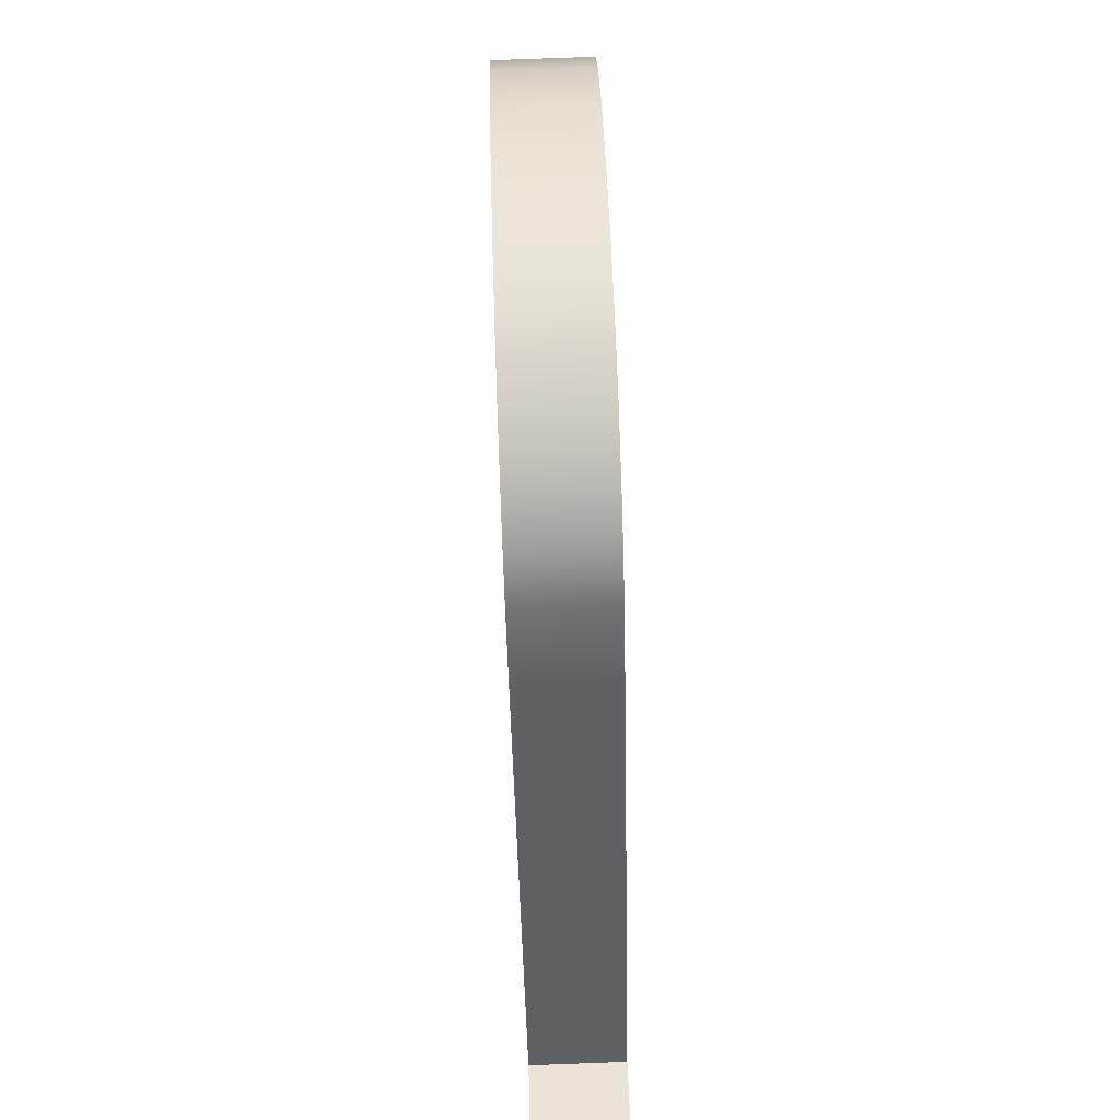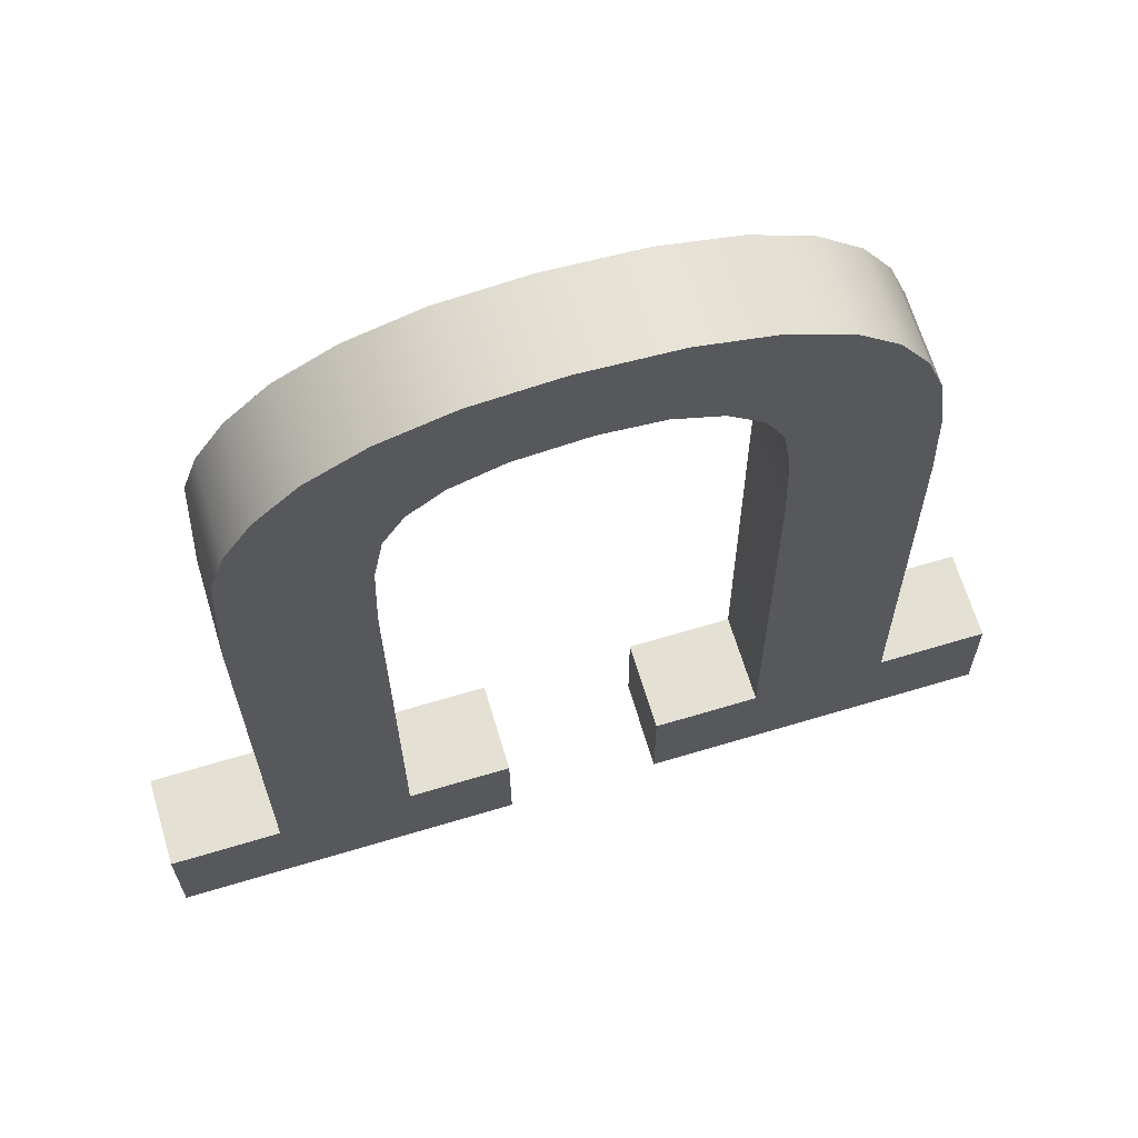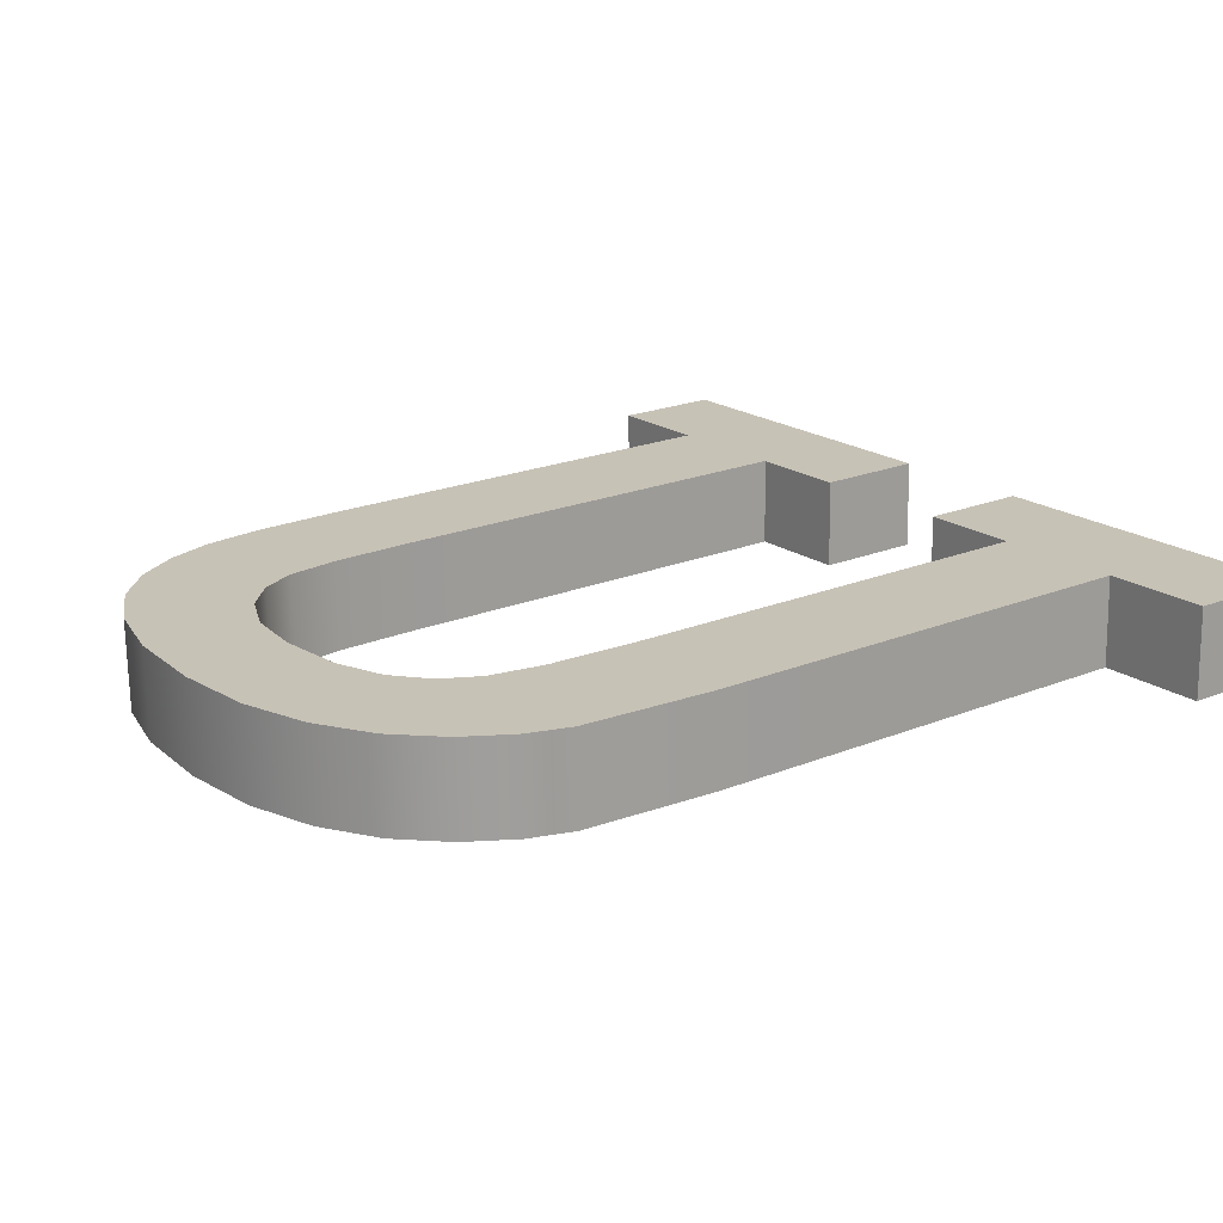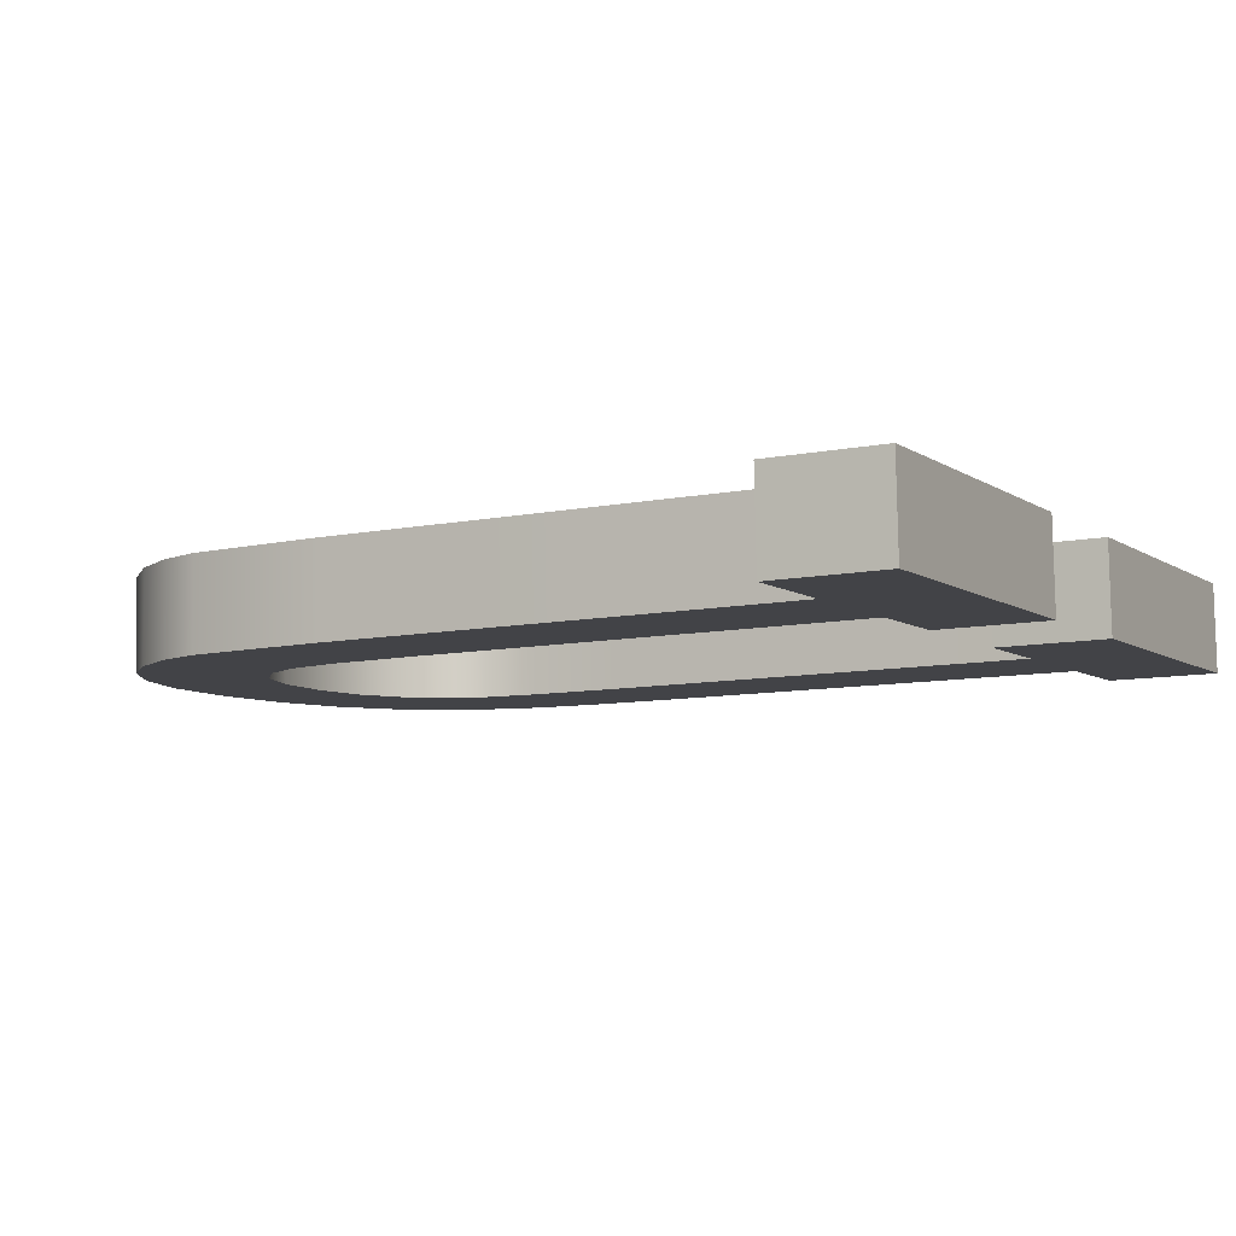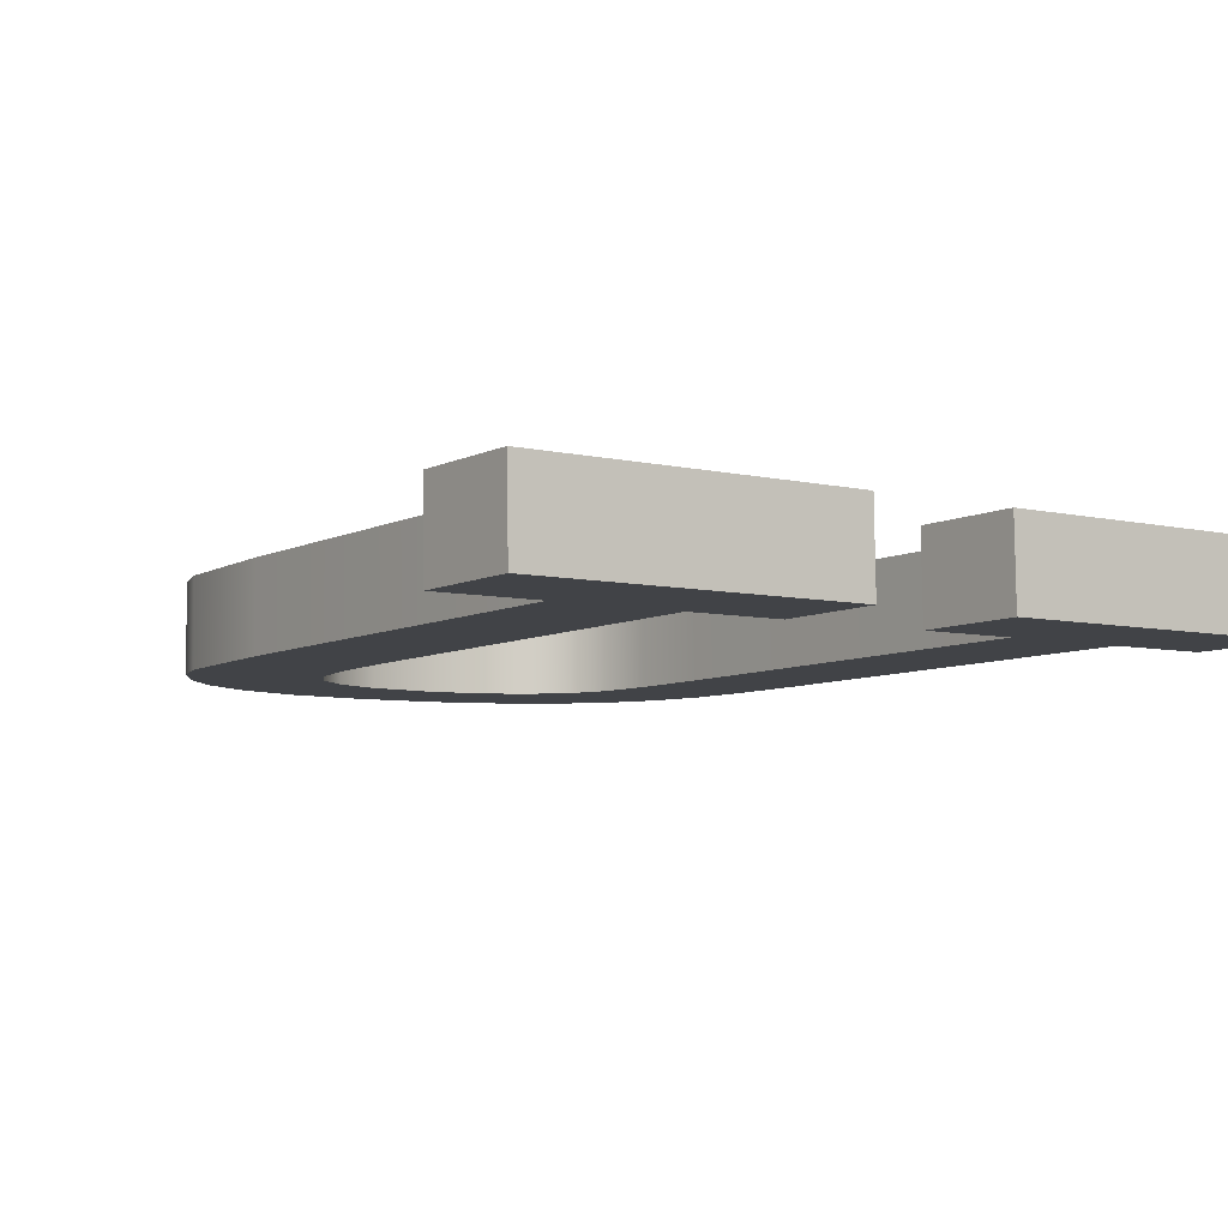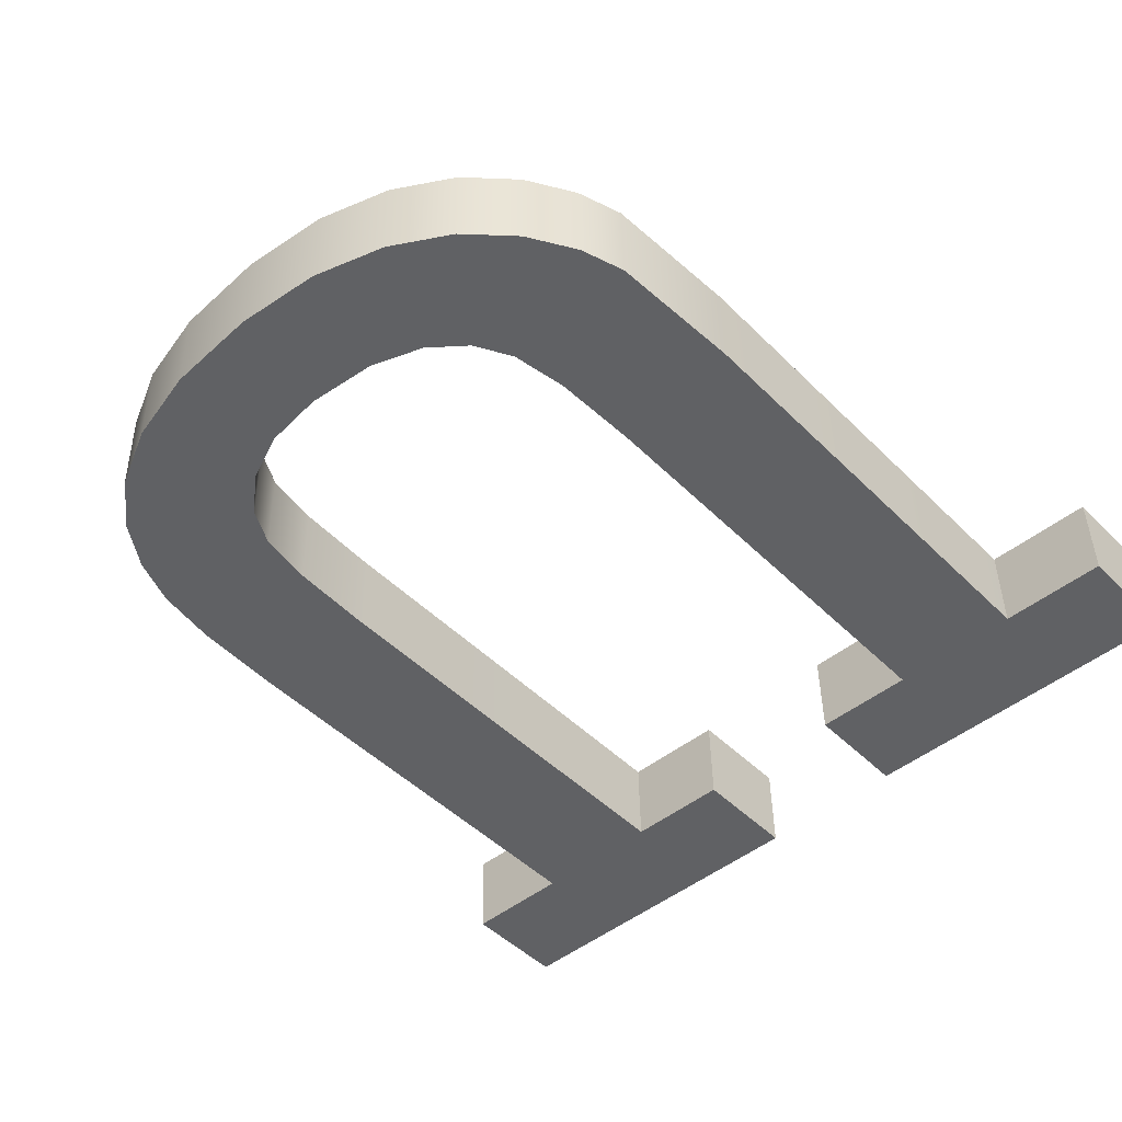
<metadata>
{"format":"obj","ext":"obj","renderer":"f3d","projection":"perspective","resolution":1024,"background":"white","views":[{"elev":45.4,"azim":88.3,"up":"+Z"},{"elev":67.0,"azim":163.3,"up":"+Z"},{"elev":18.7,"azim":53.5,"up":"+Y"},{"elev":-6.9,"azim":118.0,"up":"+Y"},{"elev":-6.0,"azim":143.6,"up":"+Y"},{"elev":-48.2,"azim":41.6,"up":"+Y"}]}
</metadata>
<code>
o U1/U/mesh127/mesh127-geometry#mesh127-geometry
v -0.006328 -0.07812 -0.05103
v -0.005091 -0.07798 -0.05758
v -0.004435 -0.07814 -0.05006
v -0.005176 -0.07792 -0.0604
v -0.004836 -0.07802 -0.05579
v -0.004435 -0.07522 -0.05
v -0.005176 -0.07762 -0.07472
v -0.005091 -0.07506 -0.05752
v -0.004836 -0.0751 -0.05573
v -0.004242 -0.07804 -0.05461
v -0.006328 -0.0752 -0.05097
v -0.002002 -0.07523 -0.04937
v -0.007686 -0.07809 -0.05229
v -0.005176 -0.075 -0.06034
v -0.004242 -0.07512 -0.05455
v -0.002002 -0.07815 -0.04943
v -0.008594 -0.07806 -0.05374
v -0.005176 -0.0747 -0.07465
v -0.003139 -0.07806 -0.05362
v -0.007686 -0.07517 -0.05223
v 0.000977 -0.07524 -0.04917
v -0.003139 -0.07515 -0.05356
v -0.009137 -0.07803 -0.05527
v -0.008594 -0.07514 -0.05368
v -0.001781 -0.0747 -0.07465
v -0.001585 -0.07808 -0.05295
v 0.000977 -0.07816 -0.04923
v -0.001585 -0.07516 -0.05289
v -0.009407 -0.07799 -0.0573
v -0.009137 -0.07511 -0.05521
v -0.001781 -0.07762 -0.07472
v -0.001781 -0.07463 -0.07823
v 0.003698 -0.07523 -0.04939
v 0.000359 -0.07516 -0.05266
v -0.009497 -0.07793 -0.06019
v -0.009407 -0.07507 -0.05724
v -0.001781 -0.07755 -0.0783
v -0.009497 -0.0747 -0.07465
v 0.000359 -0.07808 -0.05272
v 0.003698 -0.07815 -0.04945
v 0.002612 -0.07516 -0.05285
v -0.009497 -0.07762 -0.07472
v -0.009497 -0.07501 -0.06013
v -0.01304 -0.07463 -0.07823
v 0.002612 -0.07808 -0.05292
v 0.005977 -0.07522 -0.05006
v 0.004269 -0.07515 -0.05343
v -0.01304 -0.07762 -0.07472
v -0.01304 -0.0747 -0.07465
v -0.01304 -0.07755 -0.0783
v 0.004269 -0.07807 -0.0535
v 0.005977 -0.07814 -0.05012
v 0.007803 -0.0752 -0.0511
v 0.005398 -0.07513 -0.05434
v 0.005398 -0.07805 -0.0544
v 0.007803 -0.07812 -0.05117
v 0.006069 -0.0751 -0.05551
v 0.006069 -0.07802 -0.05557
v 0.009166 -0.07517 -0.05245
v 0.006401 -0.07507 -0.05732
v 0.006401 -0.07799 -0.05738
v 0.009166 -0.07809 -0.05251
v 0.01081 -0.0747 -0.07465
v 0.006512 -0.07501 -0.06013
v 0.006512 -0.07793 -0.06019
v 0.01081 -0.07762 -0.07472
v 0.01008 -0.07806 -0.05397
v 0.006512 -0.0747 -0.07465
v 0.01008 -0.07514 -0.05391
v 0.01439 -0.07463 -0.07823
v 0.01056 -0.07511 -0.05531
v 0.006512 -0.07762 -0.07472
v 0.01056 -0.07803 -0.05537
v 0.003199 -0.07463 -0.07823
v 0.01439 -0.0747 -0.07465
v 0.01081 -0.07502 -0.0597
v 0.01439 -0.07755 -0.0783
v 0.01081 -0.07794 -0.05976
v 0.003199 -0.0747 -0.07465
v 0.003199 -0.07762 -0.07472
v 0.01439 -0.07762 -0.07472
v 0.003199 -0.07755 -0.0783
f 1 2 3
f 2 1 4
f 3 2 1
f 4 1 2
f 3 2 5
f 5 2 3
f 6 1 3
f 3 1 6
f 4 1 7
f 7 1 4
f 4 8 2
f 2 8 4
f 2 9 5
f 5 9 2
f 3 5 10
f 10 5 3
f 1 6 11
f 11 6 1
f 3 12 6
f 6 12 3
f 13 7 1
f 1 7 13
f 7 14 4
f 4 14 7
f 8 4 14
f 14 4 8
f 9 2 8
f 8 2 9
f 15 5 9
f 9 5 15
f 5 15 10
f 10 15 5
f 3 10 16
f 16 10 3
f 8 11 6
f 6 11 8
f 11 13 1
f 1 13 11
f 12 3 16
f 16 3 12
f 15 6 12
f 12 6 15
f 17 7 13
f 13 7 17
f 14 7 18
f 18 7 14
f 11 8 14
f 14 8 11
f 8 6 9
f 9 6 8
f 9 6 15
f 15 6 9
f 15 19 10
f 10 19 15
f 16 10 19
f 19 10 16
f 13 11 20
f 20 11 13
f 16 21 12
f 12 21 16
f 15 12 22
f 22 12 15
f 23 7 17
f 17 7 23
f 13 24 17
f 17 24 13
f 7 25 18
f 18 25 7
f 18 11 14
f 14 11 18
f 19 15 22
f 22 15 19
f 16 19 26
f 26 19 16
f 18 20 11
f 11 20 18
f 24 13 20
f 20 13 24
f 21 16 27
f 27 16 21
f 28 12 21
f 21 12 28
f 22 12 28
f 28 12 22
f 29 7 23
f 23 7 29
f 17 30 23
f 23 30 17
f 30 17 24
f 24 17 30
f 25 7 31
f 31 7 25
f 32 18 25
f 25 18 32
f 22 26 19
f 19 26 22
f 16 26 27
f 27 26 16
f 18 24 20
f 20 24 18
f 27 33 21
f 21 33 27
f 28 21 34
f 34 21 28
f 26 22 28
f 28 22 26
f 35 7 29
f 29 7 35
f 23 36 29
f 29 36 23
f 36 23 30
f 30 23 36
f 18 30 24
f 24 30 18
f 7 37 31
f 31 37 7
f 37 25 31
f 31 25 37
f 32 38 18
f 18 38 32
f 25 37 32
f 32 37 25
f 27 26 39
f 39 26 27
f 33 27 40
f 40 27 33
f 41 21 33
f 33 21 41
f 34 21 41
f 41 21 34
f 39 28 34
f 34 28 39
f 28 39 26
f 26 39 28
f 42 7 35
f 35 7 42
f 29 43 35
f 35 43 29
f 43 29 36
f 36 29 43
f 18 36 30
f 30 36 18
f 42 37 7
f 7 37 42
f 44 38 32
f 32 38 44
f 18 38 36
f 36 38 18
f 37 44 32
f 32 44 37
f 27 39 45
f 45 39 27
f 27 45 40
f 40 45 27
f 40 46 33
f 33 46 40
f 41 33 47
f 47 33 41
f 45 34 41
f 41 34 45
f 34 45 39
f 39 45 34
f 35 38 42
f 42 38 35
f 38 35 43
f 43 35 38
f 36 38 43
f 43 38 36
f 48 37 42
f 42 37 48
f 38 44 49
f 49 44 38
f 44 37 50
f 50 37 44
f 40 45 51
f 51 45 40
f 46 40 52
f 52 40 46
f 47 33 46
f 46 33 47
f 51 41 47
f 47 41 51
f 41 51 45
f 45 51 41
f 38 48 42
f 42 48 38
f 37 48 50
f 50 48 37
f 44 48 49
f 49 48 44
f 48 38 49
f 49 38 48
f 48 44 50
f 50 44 48
f 40 51 52
f 52 51 40
f 52 53 46
f 46 53 52
f 47 46 54
f 54 46 47
f 47 55 51
f 51 55 47
f 52 51 55
f 55 51 52
f 53 52 56
f 56 52 53
f 57 46 53
f 53 46 57
f 54 46 57
f 57 46 54
f 55 47 54
f 54 47 55
f 52 55 58
f 58 55 52
f 52 58 56
f 56 58 52
f 56 59 53
f 53 59 56
f 57 53 60
f 60 53 57
f 57 55 54
f 54 55 57
f 55 57 58
f 58 57 55
f 56 58 61
f 61 58 56
f 59 56 62
f 62 56 59
f 63 53 59
f 59 53 63
f 60 53 64
f 64 53 60
f 60 58 57
f 57 58 60
f 58 60 61
f 61 60 58
f 56 61 65
f 65 61 56
f 56 66 62
f 62 66 56
f 67 59 62
f 62 59 67
f 63 68 53
f 53 68 63
f 63 59 69
f 69 59 63
f 64 53 68
f 68 53 64
f 64 61 60
f 60 61 64
f 61 64 65
f 65 64 61
f 65 66 56
f 56 66 65
f 62 66 67
f 67 66 62
f 59 67 69
f 69 67 59
f 70 68 63
f 63 68 70
f 63 69 71
f 71 69 63
f 68 65 64
f 64 65 68
f 72 66 65
f 65 66 72
f 67 66 73
f 73 66 67
f 73 69 67
f 67 69 73
f 74 68 70
f 70 68 74
f 70 63 75
f 75 63 70
f 69 73 71
f 71 73 69
f 63 71 76
f 76 71 63
f 65 68 72
f 72 68 65
f 72 77 66
f 66 77 72
f 78 73 66
f 66 73 78
f 68 74 79
f 79 74 68
f 77 74 70
f 70 74 77
f 66 75 63
f 63 75 66
f 75 77 70
f 70 77 75
f 78 71 73
f 73 71 78
f 71 78 76
f 76 78 71
f 76 66 63
f 63 66 76
f 68 80 72
f 72 80 68
f 80 77 72
f 72 77 80
f 66 77 81
f 81 77 66
f 66 76 78
f 78 76 66
f 74 80 79
f 79 80 74
f 80 68 79
f 79 68 80
f 74 77 82
f 82 77 74
f 75 66 81
f 81 66 75
f 77 75 81
f 81 75 77
f 77 80 82
f 82 80 77
f 80 74 82
f 82 74 80

</code>
